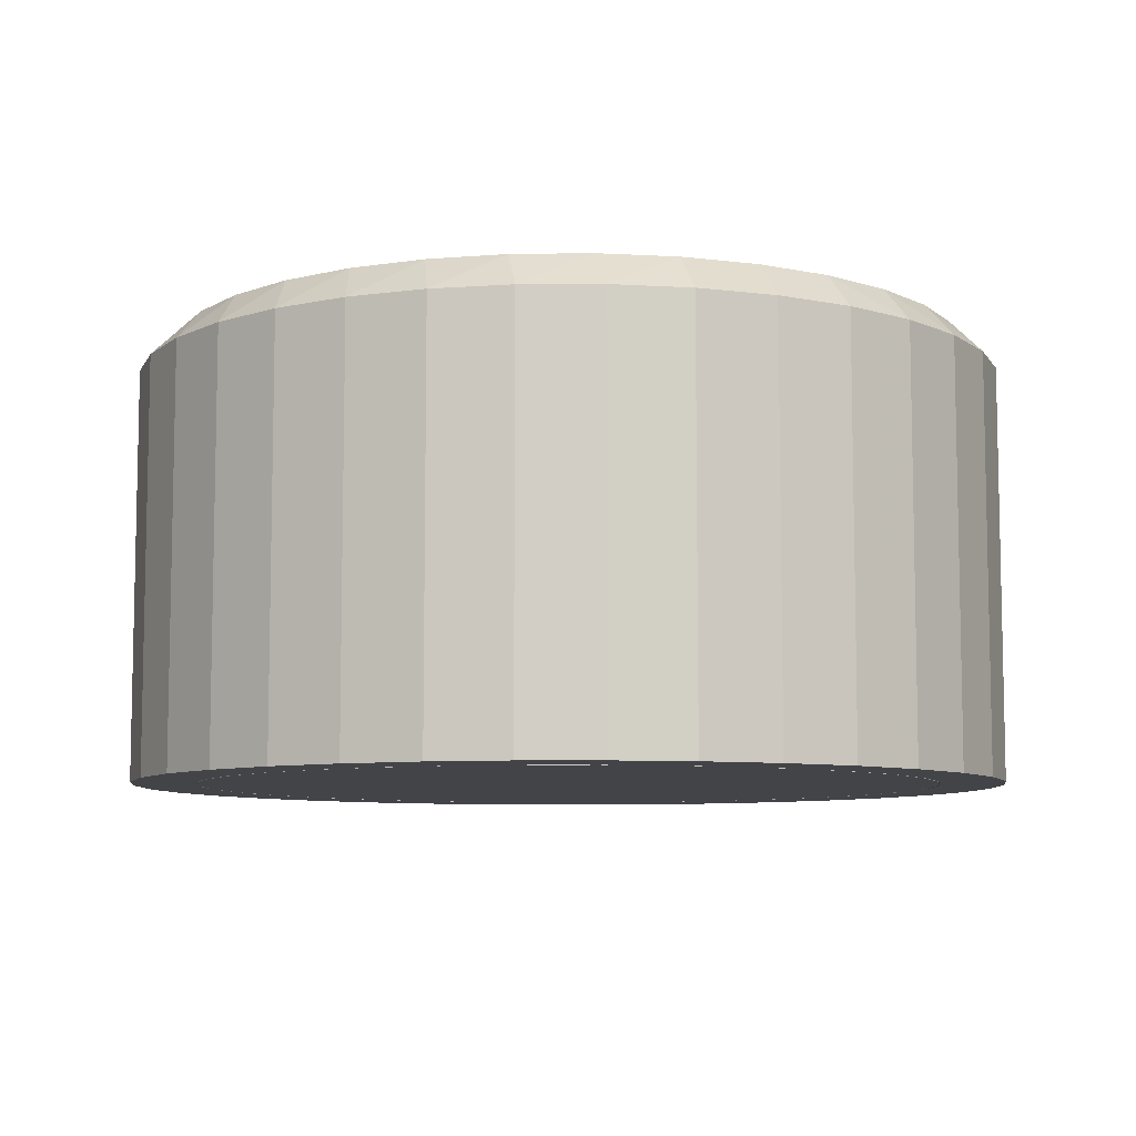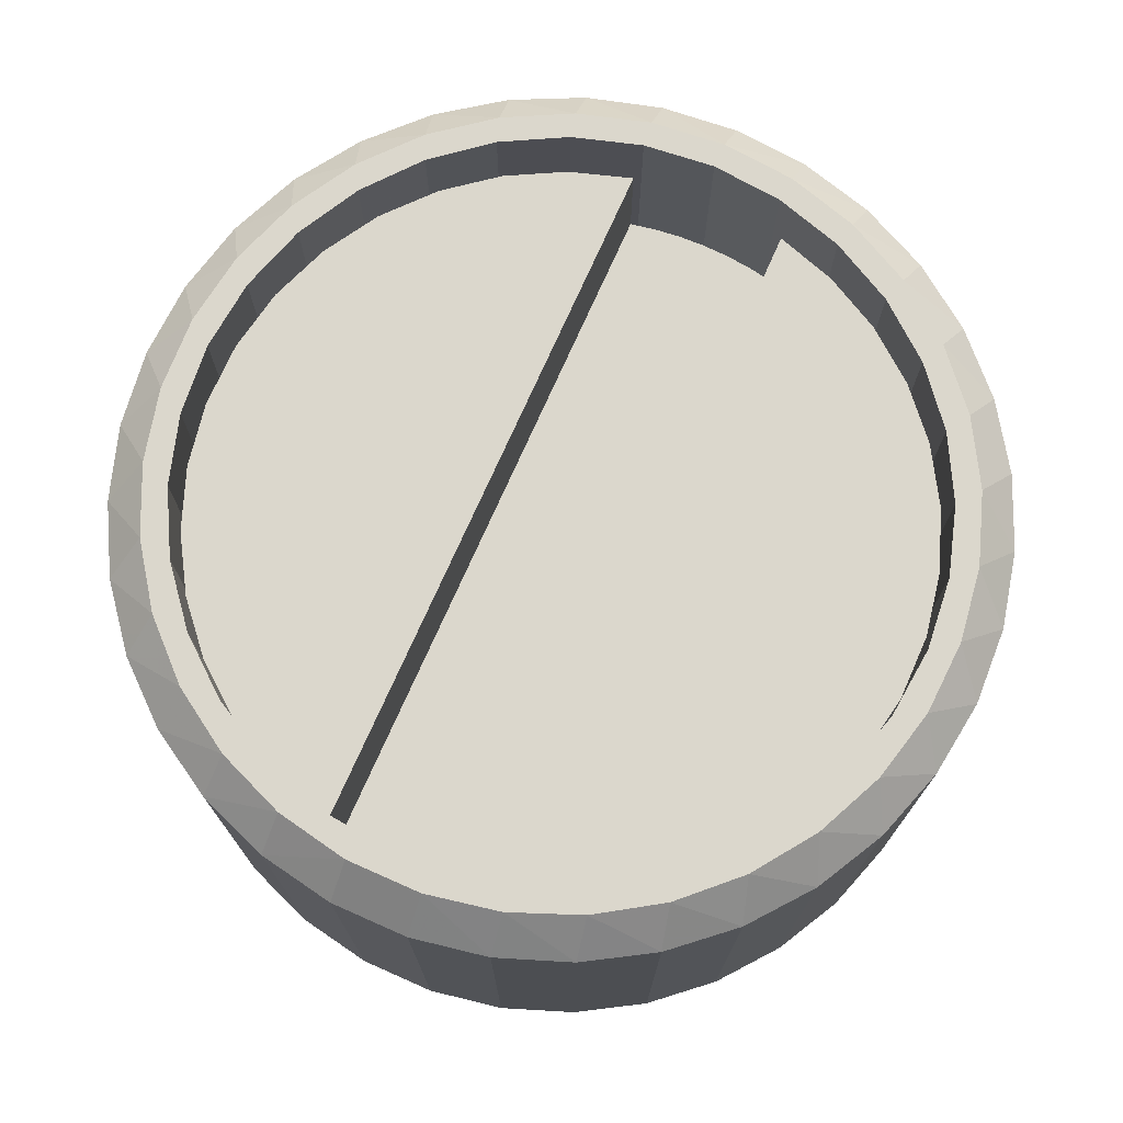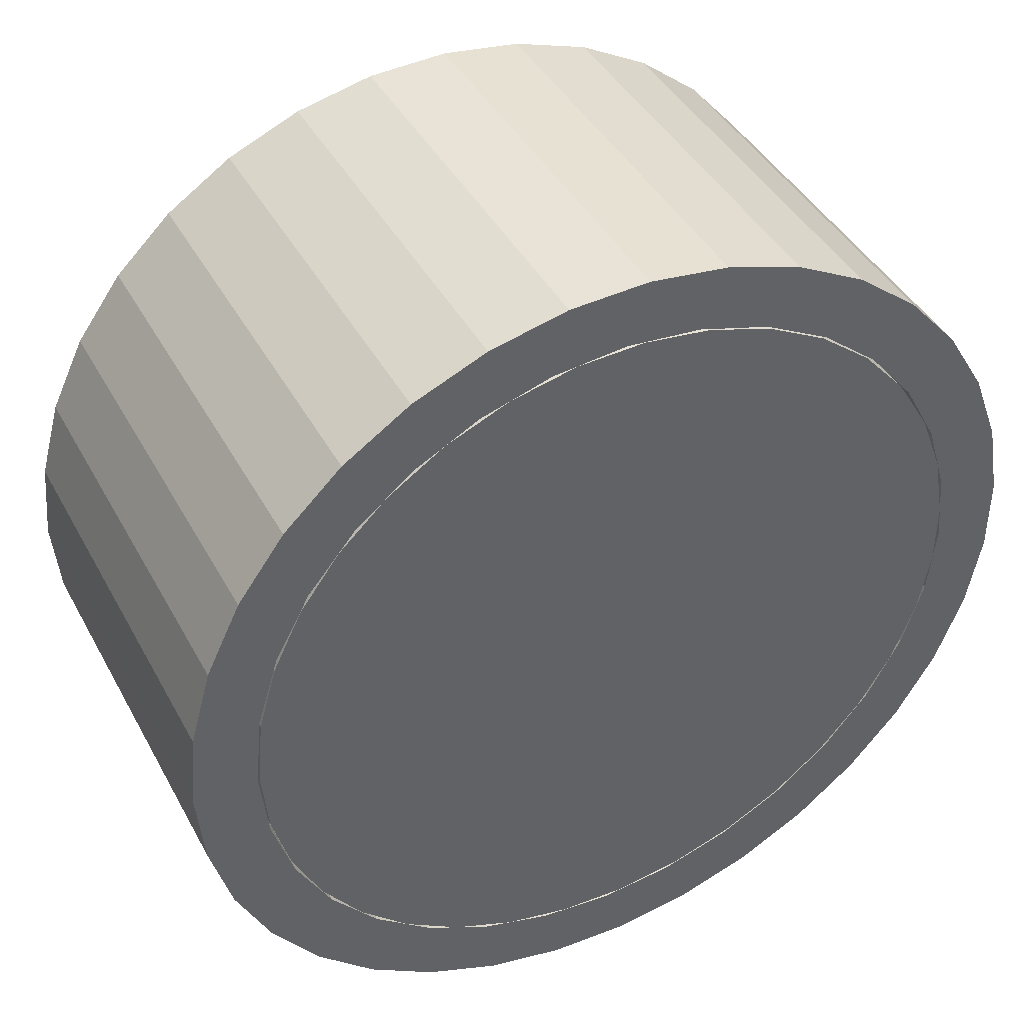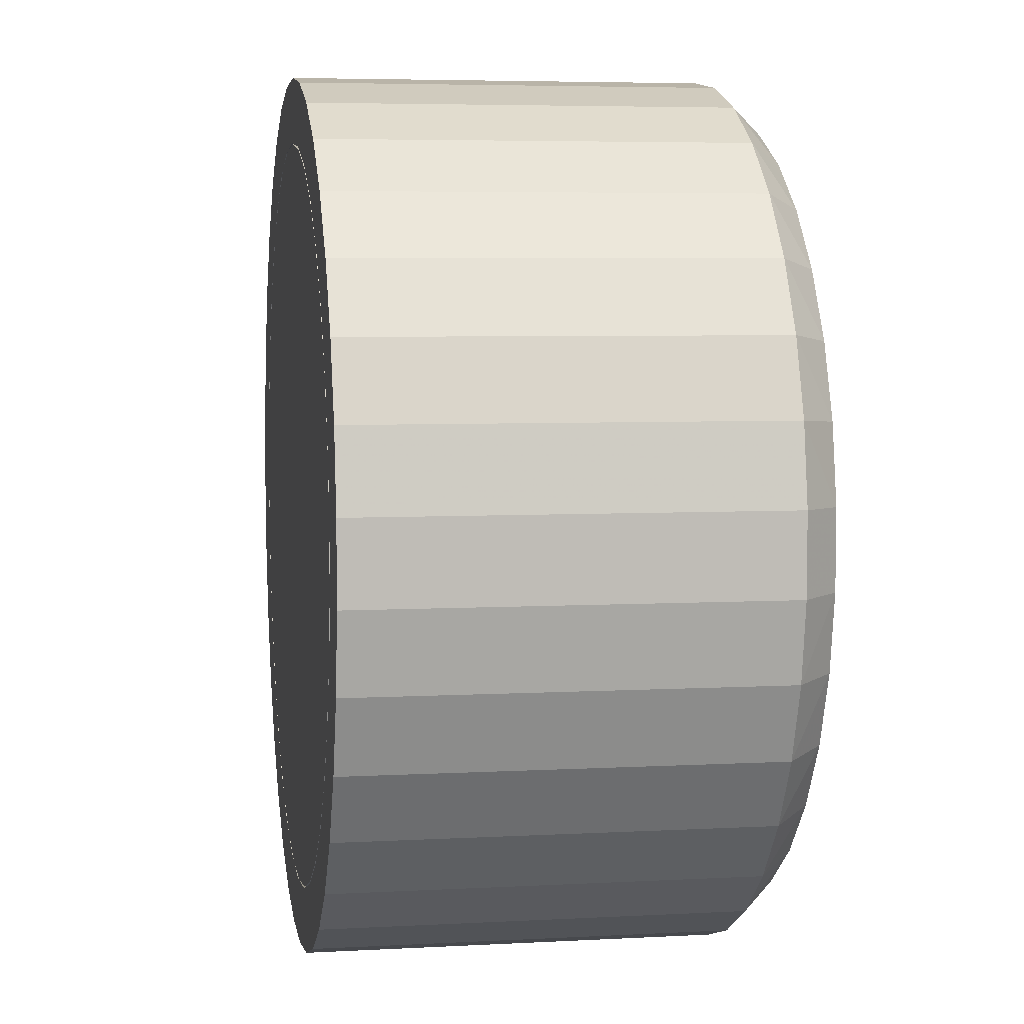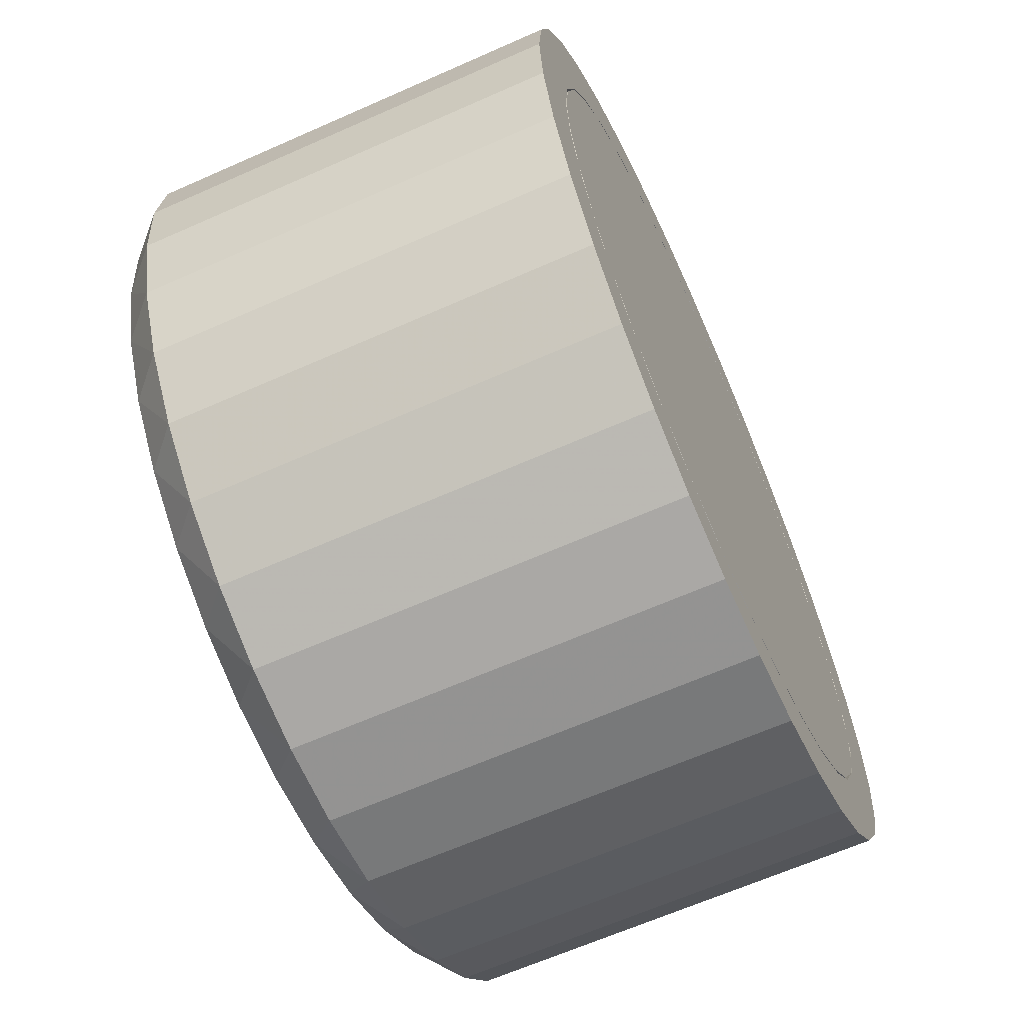
<metadata>
{"format":"obj","ext":"obj","renderer":"f3d","projection":"perspective","resolution":1024,"background":"white","views":[{"elev":-7.9,"azim":-109.7,"up":"+Z"},{"elev":73.3,"azim":-66.1,"up":"+Z"},{"elev":42.1,"azim":153.4,"up":"+Y"},{"elev":5.4,"azim":-99.6,"up":"+Y"},{"elev":-64.5,"azim":114.1,"up":"+Y"}]}
</metadata>
<code>
o Body001
v -11.33 -3.126 11
v -10.59 -5.098 0
v -10.59 -5.098 11
v -11.33 -3.126 0
v -9.506 -6.906 0
v -9.506 -6.906 11
v 11.75 0 0
v 11.56 2.098 0
v 11.75 0 11
v 11.56 2.098 11
v 11 4.129 11
v -8.12 -8.493 0
v -8.12 -8.493 11
v 11 4.129 0
v -6.473 -9.806 0
v -6.473 -9.806 11
v 10.09 6.027 0
v 10.09 6.027 11
v -4.618 -10.8 0
v -4.618 -10.8 11
v 8.849 7.731 0
v 8.849 7.731 11
v -2.615 -11.46 0
v -2.615 -11.46 11
v 7.326 9.187 0
v 7.326 9.187 11
v -0.5272 -11.74 0
v -0.5272 -11.74 11
v 5.568 10.35 0
v 5.568 10.35 11
v 1.577 -11.64 0
v 1.577 -11.64 11
v 3.631 11.17 0
v 3.631 11.17 11
v 3.631 -11.17 0
v 3.631 -11.17 11
v 1.577 11.64 0
v 1.577 11.64 11
v 5.568 -10.35 0
v 5.568 -10.35 11
v -0.5272 11.74 0
v -0.5272 11.74 11
v 7.326 -9.187 0
v 7.326 -9.187 11
v -2.615 11.46 0
v -2.615 11.46 11
v 8.849 -7.731 0
v 8.849 -7.731 11
v -4.618 10.8 0
v -4.618 10.8 11
v 10.09 -6.027 0
v 10.09 -6.027 11
v -6.473 9.806 0
v -6.473 9.806 11
v 11 -4.129 0
v 11 -4.129 11
v -8.12 8.493 0
v -8.12 8.493 11
v 11.56 -2.098 0
v 11.56 -2.098 11
v -9.506 6.906 0
v -9.506 6.906 11
v -10.59 5.098 0
v -10.59 5.098 11
v -11.33 3.126 0
v -11.33 3.126 11
v -11.7 1.053 0
v -11.7 1.053 11
v -11.7 -1.053 0
v -11.7 -1.053 11
v -7.04 -8.124 12
v -8.45 -6.645 12
v 10.75 0 12
v -5.375 -9.31 12
v 10.56 2.034 12
v -3.516 -10.16 12
v 9.98 3.995 12
v -1.53 -10.64 12
v 9.043 5.812 12
v 0.5115 -10.74 12
v 7.78 7.418 12
v 2.534 -10.45 12
v 4.466 -9.779 12
v 6.236 8.757 12
v 6.236 -8.757 12
v 4.466 9.779 12
v 7.78 -7.418 12
v 2.534 10.45 12
v 9.043 -5.812 12
v 0.5115 10.74 12
v -1.53 10.64 12
v 9.98 -3.995 12
v 10.56 -2.034 12
v -3.516 10.16 12
v -5.375 9.31 12
v -7.04 8.124 12
v -8.45 6.645 12
v -9.555 4.926 12
v -10.31 3.029 12
v -10.7 1.022 12
v -10.7 -1.022 12
v -10.31 -3.029 12
v -9.555 -4.926 12
v 7.106 -7.106 0
v -5.583 8.356 0
v -7.106 7.106 0
v 8.356 -5.583 0
v -7.106 -7.106 0
v 9.285 -3.846 0
v -3.846 9.285 0
v -8.356 -5.583 0
v -5.583 -8.356 0
v -9.285 -3.846 0
v -3.846 -9.285 0
v 9.857 -1.961 0
v -1.961 9.857 0
v -9.857 -1.961 0
v 10.05 0 0
v -1.961 -9.857 0
v 0 10.05 0
v -10.05 -0 0
v 0 -10.05 0
v -9.857 1.961 0
v 1.961 9.857 0
v 9.857 1.961 0
v 1.961 -9.857 0
v -9.285 3.846 0
v 3.846 -9.285 0
v 3.846 9.285 0
v 9.285 3.846 0
v -8.356 5.583 0
v 5.583 -8.356 0
v 5.583 8.356 0
v 8.356 5.583 0
v 7.106 7.106 0
v 8.356 -5.583 12
v 7.106 -7.106 12
v -7.106 -7.106 12
v -8.356 -5.583 12
v -5.583 8.356 12
v -5.583 -8.356 12
v -3.846 9.285 12
v 9.285 -3.846 12
v -9.285 -3.846 12
v -3.846 -9.285 12
v -1.961 9.857 12
v 9.857 -1.961 12
v -9.857 -1.961 12
v -1.961 -9.857 12
v 10.05 0 12
v 0 10.05 12
v -10.05 -0 12
v 0 -10.05 12
v 1.961 9.857 12
v 9.857 1.961 12
v -9.857 1.961 12
v 1.961 -9.857 12
v -9.285 3.846 12
v 3.846 9.285 12
v 3.846 -9.285 12
v 9.285 3.846 12
v -8.356 5.583 12
v 5.583 -8.356 12
v 5.583 8.356 12
v 8.356 5.583 12
v 7.106 7.106 12
v -7.106 7.106 12
f 1 2 3
f 4 2 1
f 3 5 6
f 2 5 3
f 7 8 9
f 9 8 10
f 10 8 11
f 6 12 13
f 5 12 6
f 8 14 11
f 13 15 16
f 12 15 13
f 11 17 18
f 14 17 11
f 16 19 20
f 15 19 16
f 18 21 22
f 17 21 18
f 20 23 24
f 19 23 20
f 22 25 26
f 21 25 22
f 24 27 28
f 23 27 24
f 26 29 30
f 25 29 26
f 28 31 32
f 29 33 30
f 27 31 28
f 30 33 34
f 32 35 36
f 31 35 32
f 34 37 38
f 33 37 34
f 36 39 40
f 35 39 36
f 38 41 42
f 37 41 38
f 40 43 44
f 42 45 46
f 39 43 40
f 41 45 42
f 44 47 48
f 45 49 46
f 46 49 50
f 43 47 44
f 47 51 48
f 48 51 52
f 50 53 54
f 49 53 50
f 51 55 52
f 52 55 56
f 54 57 58
f 53 57 54
f 55 59 56
f 56 59 60
f 58 61 62
f 57 61 58
f 59 7 60
f 60 7 9
f 62 63 64
f 61 63 62
f 64 65 66
f 63 65 64
f 66 67 68
f 65 67 66
f 68 69 70
f 67 69 68
f 70 4 1
f 69 4 70
f 71 72 13
f 16 71 13
f 10 73 9
f 74 16 20
f 74 71 16
f 75 73 10
f 76 20 24
f 76 74 20
f 11 75 10
f 77 75 11
f 78 24 28
f 78 76 24
f 18 77 11
f 79 77 18
f 80 28 32
f 80 78 28
f 22 79 18
f 81 79 22
f 82 32 36
f 82 80 32
f 26 81 22
f 83 36 40
f 84 26 30
f 83 82 36
f 84 81 26
f 85 40 44
f 86 30 34
f 85 83 40
f 86 84 30
f 87 44 48
f 88 86 34
f 87 85 44
f 88 34 38
f 89 48 52
f 89 87 48
f 90 88 38
f 90 38 42
f 91 90 42
f 92 52 56
f 91 42 46
f 92 89 52
f 93 92 56
f 94 46 50
f 94 91 46
f 93 56 60
f 73 93 60
f 95 50 54
f 95 94 50
f 73 60 9
f 96 54 58
f 96 95 54
f 97 58 62
f 97 96 58
f 98 62 64
f 98 97 62
f 99 64 66
f 99 98 64
f 100 66 68
f 100 99 66
f 70 100 68
f 101 100 70
f 1 101 70
f 102 101 1
f 3 102 1
f 103 102 3
f 6 103 3
f 72 103 6
f 13 72 6
f 104 47 43
f 57 105 106
f 104 107 47
f 57 53 105
f 107 51 47
f 5 108 12
f 107 109 51
f 105 49 110
f 2 111 5
f 53 49 105
f 5 111 108
f 12 112 15
f 15 112 19
f 109 55 51
f 108 112 12
f 4 113 2
f 2 113 111
f 19 114 23
f 109 115 55
f 112 114 19
f 110 45 116
f 49 45 110
f 115 59 55
f 69 117 4
f 115 118 59
f 4 117 113
f 23 119 27
f 114 119 23
f 45 41 116
f 116 41 120
f 118 7 59
f 67 121 69
f 69 121 117
f 119 122 27
f 27 122 31
f 67 123 121
f 65 123 67
f 120 37 124
f 41 37 120
f 125 8 118
f 122 126 31
f 126 35 31
f 118 8 7
f 65 127 123
f 63 127 65
f 126 128 35
f 124 33 129
f 37 33 124
f 128 39 35
f 130 14 125
f 125 14 8
f 63 131 127
f 128 132 39
f 129 29 133
f 33 29 129
f 134 17 130
f 63 61 131
f 132 43 39
f 130 17 14
f 133 25 135
f 29 25 133
f 61 106 131
f 135 21 134
f 25 21 135
f 134 21 17
f 132 104 43
f 61 57 106
f 136 137 87
f 89 136 87
f 138 72 71
f 139 103 72
f 95 96 140
f 139 72 138
f 141 71 74
f 142 95 140
f 141 138 71
f 143 136 89
f 92 143 89
f 144 102 103
f 94 95 142
f 144 103 139
f 145 74 76
f 145 141 74
f 146 94 142
f 147 143 92
f 93 147 92
f 148 102 144
f 149 76 78
f 91 94 146
f 149 145 76
f 150 147 93
f 101 102 148
f 151 91 146
f 152 101 148
f 153 78 80
f 73 150 93
f 90 91 151
f 153 149 78
f 100 101 152
f 154 90 151
f 75 155 150
f 156 100 152
f 75 150 73
f 157 80 82
f 88 90 154
f 157 153 80
f 99 100 156
f 158 99 156
f 159 88 154
f 160 157 82
f 83 160 82
f 98 99 158
f 77 161 155
f 162 98 158
f 77 155 75
f 163 160 83
f 86 159 164
f 86 88 159
f 79 165 161
f 85 163 83
f 79 161 77
f 97 98 162
f 84 164 166
f 84 86 164
f 167 97 162
f 81 166 165
f 81 84 166
f 81 165 79
f 137 163 85
f 87 137 85
f 96 97 167
f 140 96 167
f 111 144 139
f 108 111 139
f 108 139 138
f 112 138 141
f 112 108 138
f 125 118 150
f 125 150 155
f 114 112 141
f 114 141 145
f 130 155 161
f 130 125 155
f 119 145 149
f 134 161 165
f 119 114 145
f 134 130 161
f 122 149 153
f 122 119 149
f 135 165 166
f 135 134 165
f 126 153 157
f 126 122 153
f 133 166 164
f 133 135 166
f 128 157 160
f 129 164 159
f 128 126 157
f 129 133 164
f 132 160 163
f 132 128 160
f 124 159 154
f 124 129 159
f 104 163 137
f 120 124 154
f 104 132 163
f 120 154 151
f 107 137 136
f 107 104 137
f 116 120 151
f 116 151 146
f 109 136 143
f 109 107 136
f 110 116 146
f 110 146 142
f 115 143 147
f 115 109 143
f 118 147 150
f 105 110 142
f 105 142 140
f 118 115 147
f 106 105 140
f 106 140 167
f 131 106 167
f 131 167 162
f 127 131 162
f 127 162 158
f 123 127 158
f 123 158 156
f 121 123 156
f 121 156 152
f 117 121 152
f 117 152 148
f 113 117 148
f 113 148 144
f 111 113 144
o Body
v -9.64 2.66 0
v -9.96 0.8964 0
v -9.765 2.156 7
v -9.976 0.6982 7
v -9.97 -0.7748 7
v -9.96 -0.8964 0
v -9.748 -2.231 7
v 10 0 7
v 10 0 0
v 9.974 0.7238 7
v -9.193 -3.935 10
v -9.748 -2.231 10
v -9.64 -2.66 0
v 9.765 2.156 7
v 9.219 3.874 10
v 9.765 2.156 10
v -9.01 -4.339 0
v -8.343 -5.513 10
v 9.895 1.444 7
v 9.839 1.786 0
v -8.09 -5.878 0
v -7.225 -6.913 10
v 9.362 3.514 0
v -6.911 -7.228 0
v -5.876 -8.092 10
v 8.584 5.129 0
v 8.374 5.466 10
v -5.509 -8.346 0
v -4.337 -9.011 10
v 7.531 6.579 0
v 7.257 6.88 10
v -3.93 -9.195 0
v -2.659 -9.64 10
v 6.235 7.818 0
v 5.905 8.071 10
v -2.225 -9.749 0
v -0.896 -9.96 10
v 4.739 8.806 0
v -0.4486 -9.99 0
v 0.896 -9.96 10
v 4.36 8.999 10
v 3.09 9.511 0
v 2.674 9.636 10
v 1.342 -9.909 0
v 2.659 -9.64 10
v 3.09 -9.511 0
v 1.342 9.909 0
v 0.9011 9.959 10
v 4.337 -9.011 10
v 4.739 -8.806 0
v -0.4486 9.99 0
v 5.876 -8.092 10
v -0.9011 9.959 10
v 6.235 -7.818 0
v 7.225 -6.913 10
v -2.225 9.749 0
v -2.674 9.636 10
v 7.531 -6.579 0
v 8.343 -5.513 10
v -3.93 9.195 0
v -4.36 8.999 10
v 8.584 -5.129 0
v 9.193 -3.935 10
v -5.509 8.346 0
v -5.905 8.071 10
v 9.748 -2.231 7
v 9.748 -2.231 10
v 9.362 -3.514 0
v -6.911 7.228 0
v -7.257 6.88 10
v -8.09 5.878 0
v -8.374 5.466 10
v 9.839 -1.786 0
v 9.888 -1.494 7
v 9.972 -0.7493 7
v -9.01 4.339 0
v -9.219 3.874 10
v -9.765 2.156 10
f 168 169 170
f 170 169 171
f 172 173 174
f 171 173 172
f 169 173 171
f 175 176 177
f 174 178 179
f 173 180 174
f 174 180 178
f 181 182 183
f 178 184 185
f 186 187 181
f 180 184 178
f 177 187 186
f 176 187 177
f 185 188 189
f 184 188 185
f 181 190 182
f 187 190 181
f 189 191 192
f 188 191 189
f 190 193 182
f 182 193 194
f 192 195 196
f 191 195 192
f 193 197 194
f 194 197 198
f 196 199 200
f 195 199 196
f 197 201 198
f 198 201 202
f 200 203 204
f 199 203 200
f 201 205 202
f 204 206 207
f 202 205 208
f 203 206 204
f 205 209 208
f 208 209 210
f 207 211 212
f 206 211 207
f 211 213 212
f 209 214 210
f 210 214 215
f 212 213 216
f 213 217 216
f 214 218 215
f 216 217 219
f 215 218 220
f 217 221 219
f 219 221 222
f 218 223 220
f 220 223 224
f 221 225 222
f 222 225 226
f 223 227 224
f 224 227 228
f 225 229 226
f 226 229 230
f 227 231 228
f 228 231 232
f 230 233 234
f 229 235 230
f 230 235 233
f 231 236 232
f 232 236 237
f 236 238 237
f 237 238 239
f 235 240 233
f 241 240 242
f 233 240 241
f 238 243 239
f 239 243 244
f 242 176 175
f 240 176 242
f 244 170 245
f 243 168 244
f 244 168 170
f 191 199 195
f 184 180 188
f 188 173 191
f 180 173 188
f 199 206 203
f 191 206 199
f 169 168 173
f 206 168 211
f 173 168 191
f 191 168 206
f 243 238 168
f 236 231 238
f 168 231 211
f 238 231 168
f 221 229 225
f 211 227 213
f 213 227 217
f 231 227 211
f 217 223 221
f 227 223 217
f 218 214 223
f 221 209 229
f 223 209 221
f 214 209 223
f 176 190 187
f 229 190 235
f 235 190 240
f 240 190 176
f 205 201 209
f 209 201 229
f 229 201 190
f 201 197 190
f 190 197 193
f 242 175 241
f 241 175 233
f 177 186 175
f 175 186 233
f 174 171 172
f 233 170 174
f 181 170 186
f 186 170 233
f 174 170 171
f 179 233 174
f 179 234 233
f 179 178 185
f 179 185 189
f 179 189 192
f 179 192 196
f 179 196 200
f 207 200 204
f 207 179 200
f 212 179 207
f 226 212 216
f 226 216 219
f 226 219 222
f 226 179 212
f 230 179 226
f 234 179 230
f 181 245 170
f 183 245 181
f 237 239 244
f 237 244 245
f 224 228 232
f 220 232 237
f 220 224 232
f 182 245 183
f 208 210 215
f 208 215 220
f 194 245 182
f 202 237 245
f 202 220 237
f 202 208 220
f 202 245 194
f 198 202 194

</code>
